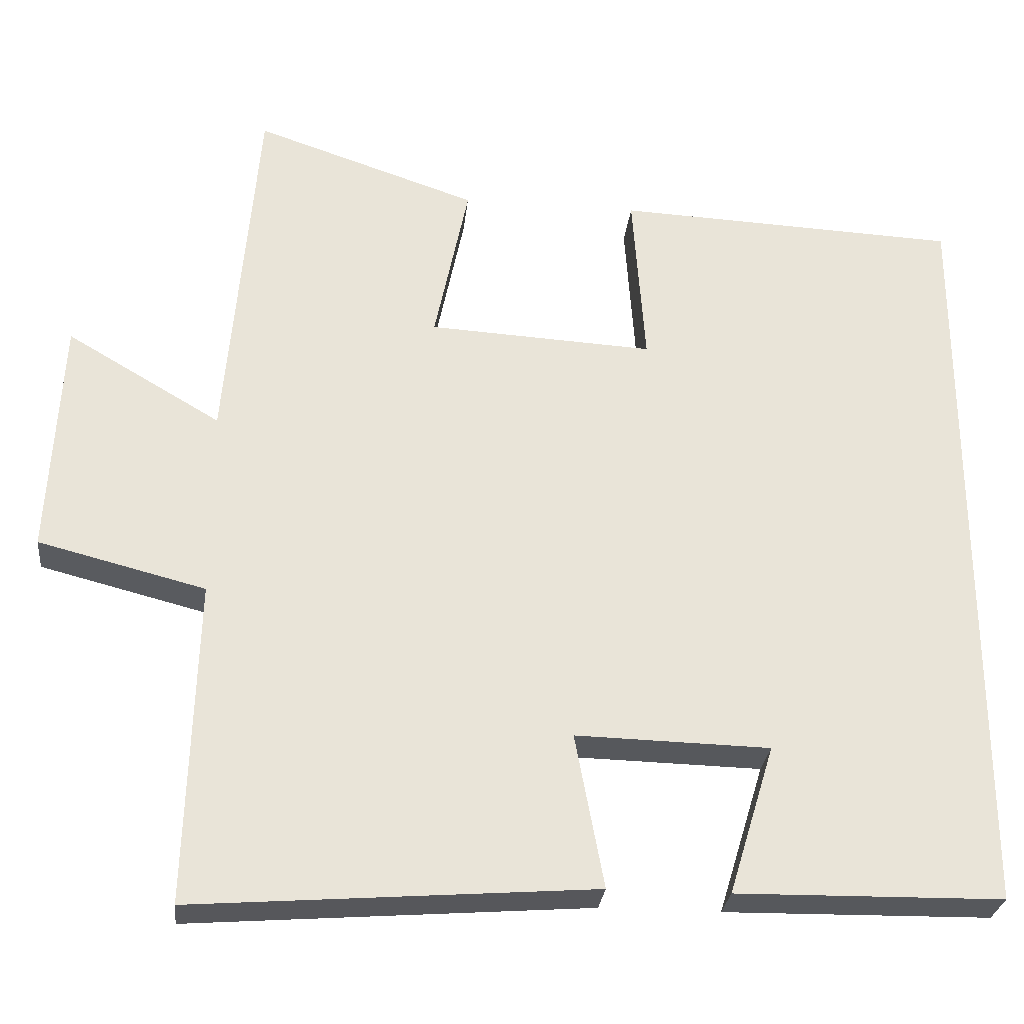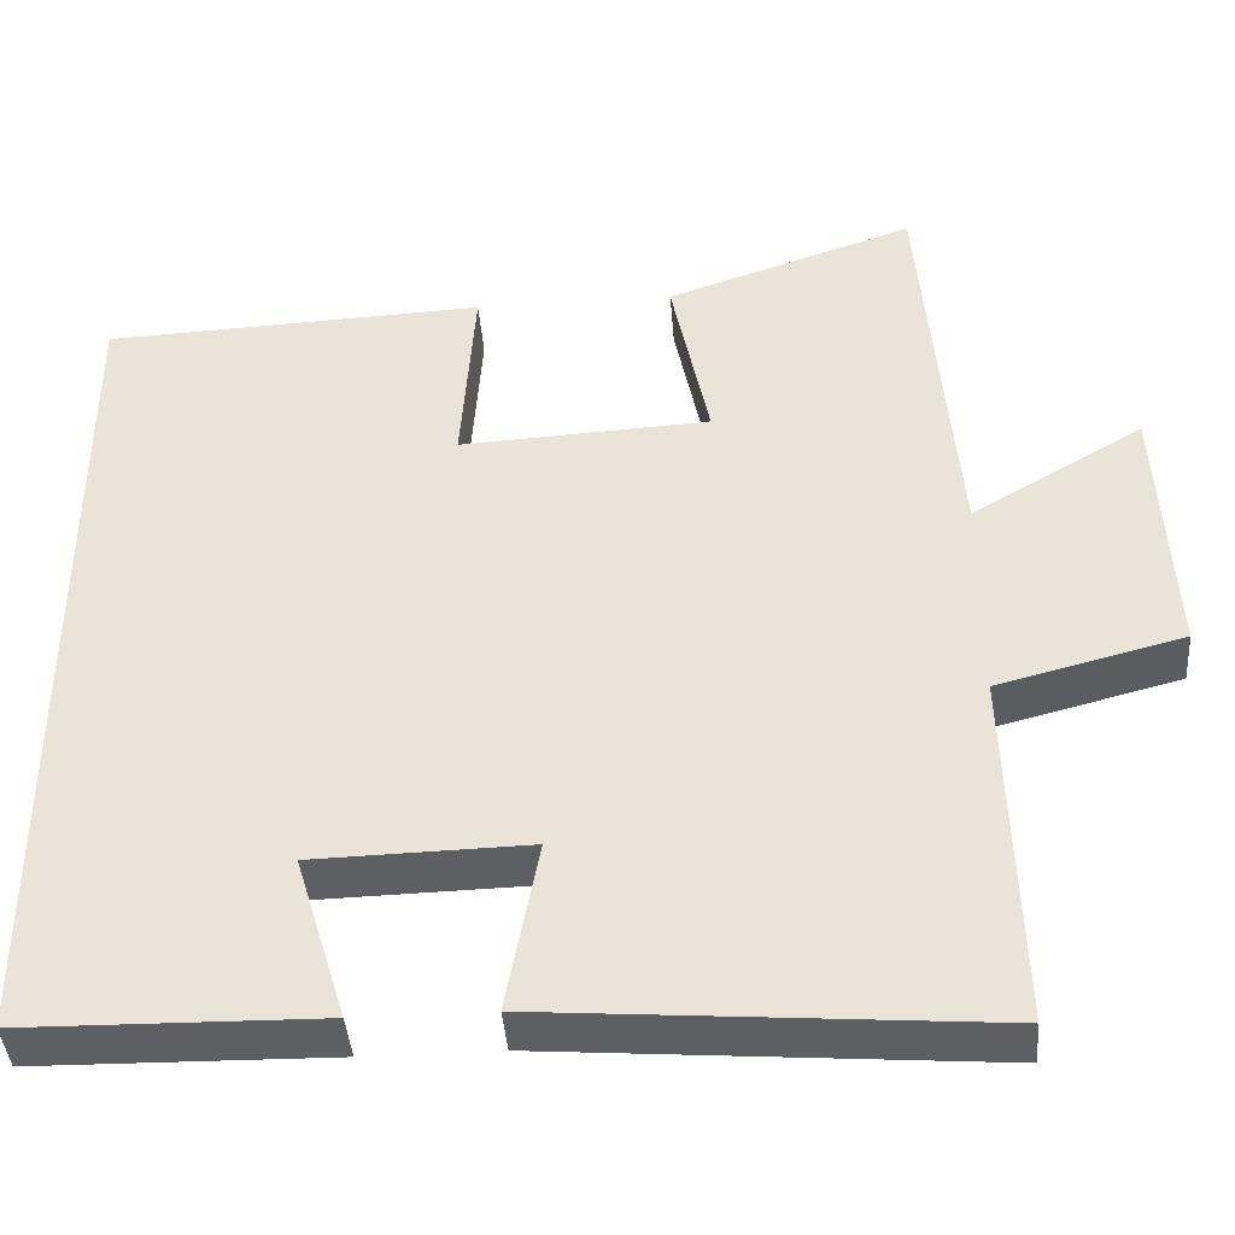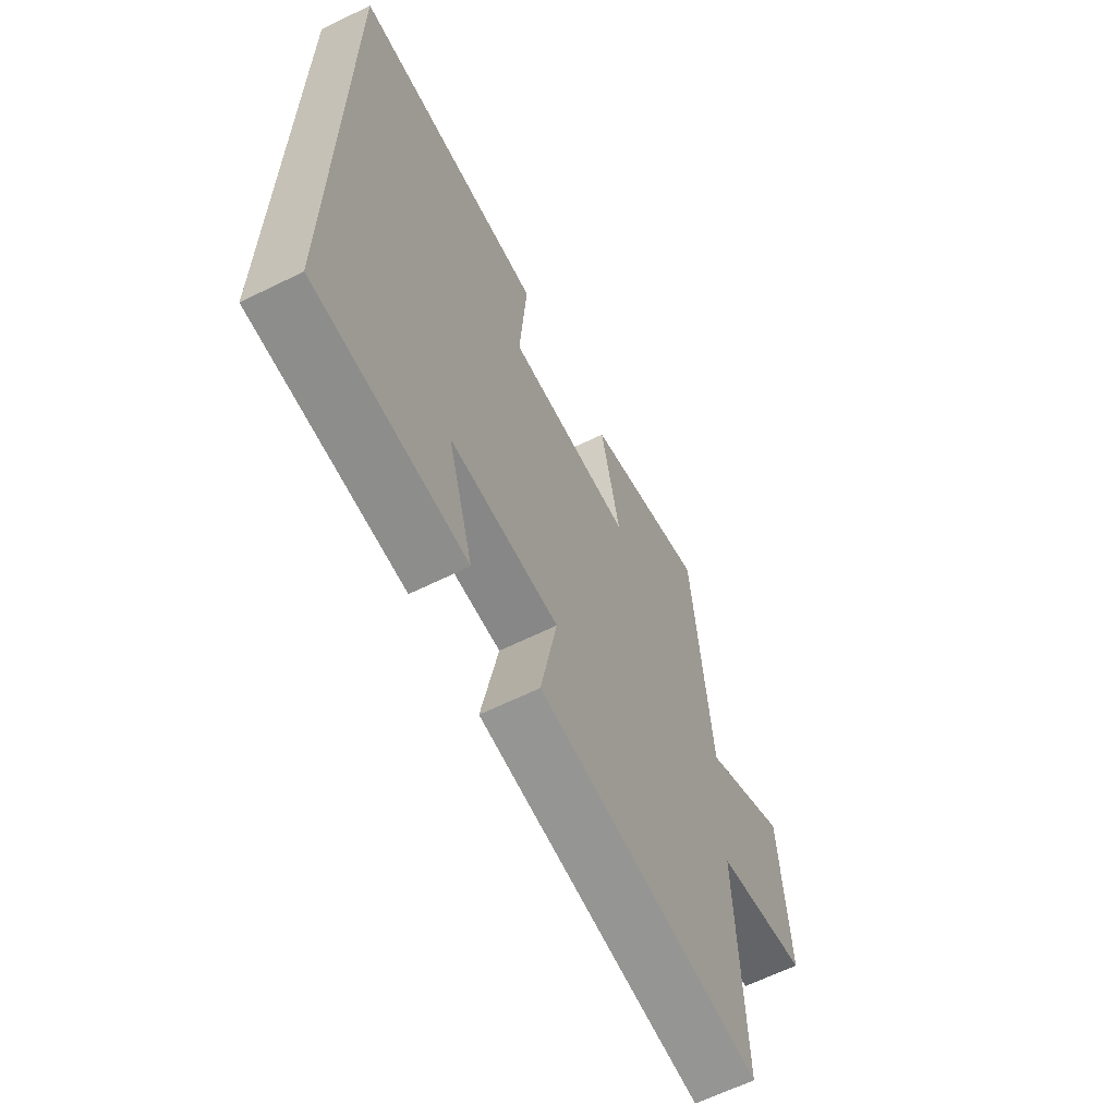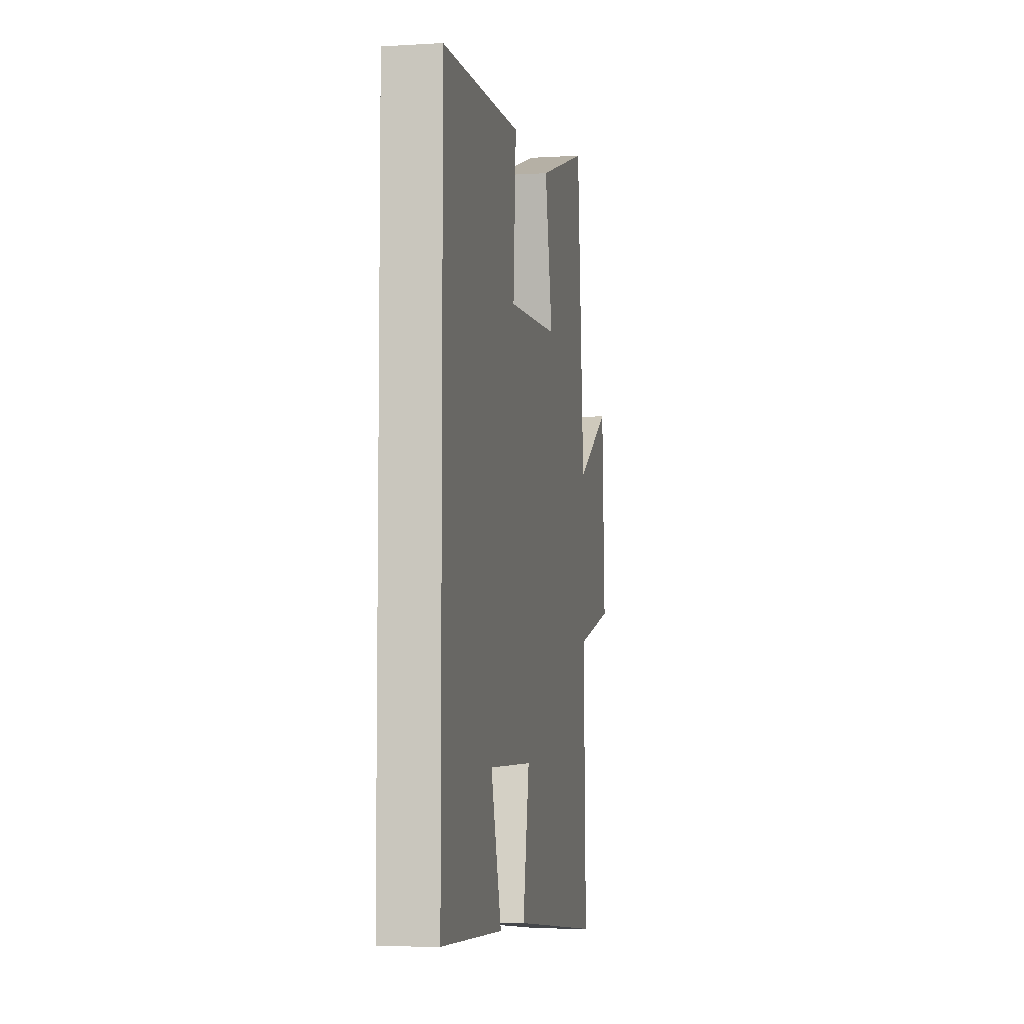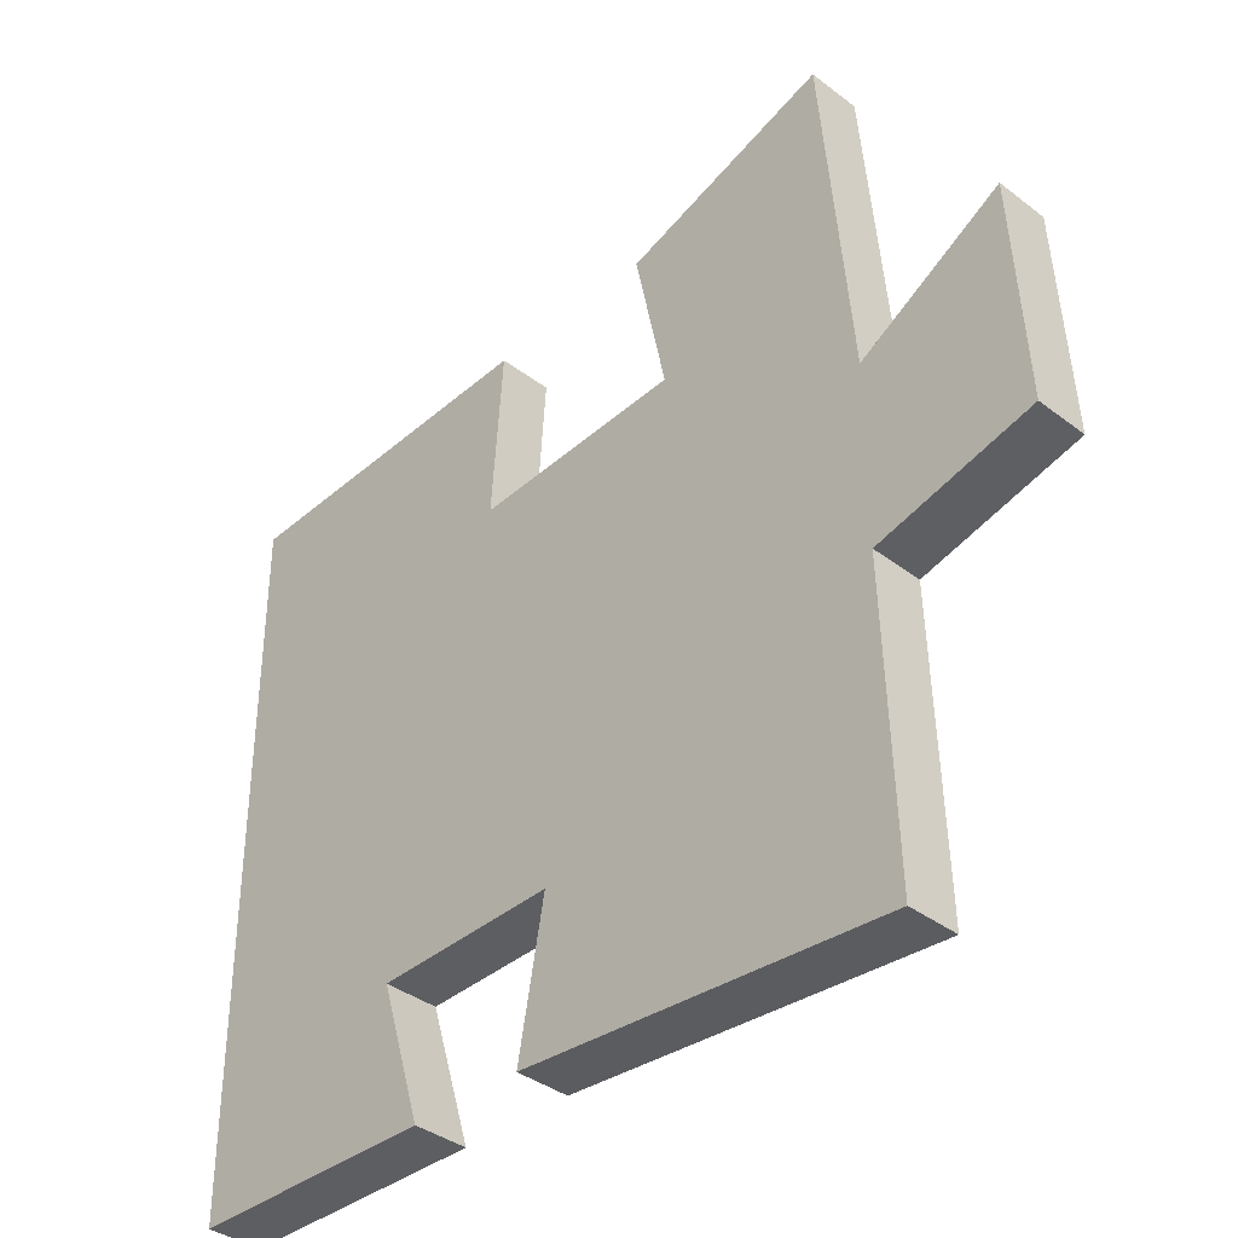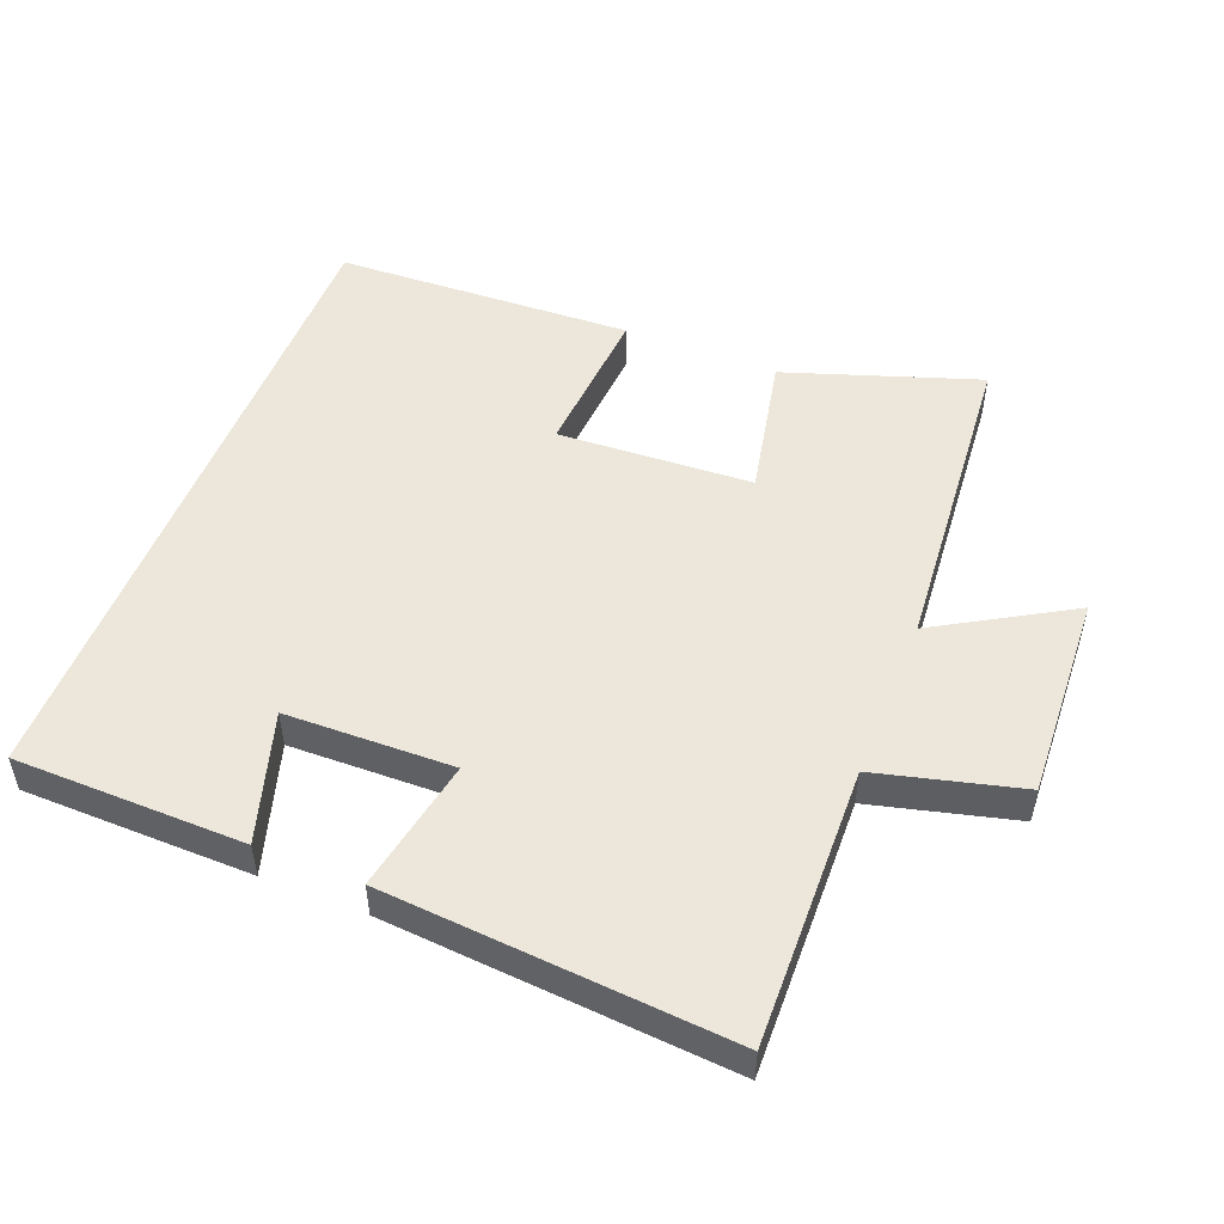
<metadata>
{"format":"obj","ext":"obj","renderer":"f3d","projection":"perspective","resolution":1024,"background":"white","views":[{"elev":-28.1,"azim":-6.1,"up":"+Z"},{"elev":-41.0,"azim":-175.7,"up":"+Z"},{"elev":-63.7,"azim":116.4,"up":"+Z"},{"elev":-6.1,"azim":100.4,"up":"+Z"},{"elev":-37.9,"azim":-134.1,"up":"+Z"},{"elev":51.0,"azim":-158.4,"up":"+Y"}]}
</metadata>
<code>
v -0.46 0.07 0.597
v -0.173 0.07 0.5
v -0.217 0.07 0.288
v 0.073 0.07 0.272
v 0.057 0.07 0.5
v 0.5 0.07 0.48
v 0.5 0.07 -0.495
v 0.157 0.07 -0.5
v 0.216 0.07 -0.307
v -0.034 0.07 -0.301
v 0.003 0.07 -0.5
v -0.512 0.07 -0.539
v -0.5 0.07 -0.122
v -0.715 0.07 -0.067
v -0.699 0.07 0.241
v -0.5 0.07 0.124
v -0.46 0 0.597
v -0.173 0 0.5
v -0.217 0 0.288
v 0.073 0 0.272
v 0.057 0 0.5
v 0.5 0 0.48
v 0.5 0 -0.495
v 0.157 0 -0.5
v 0.216 0 -0.307
v -0.034 0 -0.301
v 0.003 0 -0.5
v -0.512 0 -0.539
v -0.5 0 -0.122
v -0.715 0 -0.067
v -0.699 0 0.241
v -0.5 0 0.124
f 13 14 15 16
f 1 2 3
f 16 1 3
f 13 16 3
f 12 13 3
f 11 12 3
f 10 11 3
f 9 10 3 4
f 6 7 8 9
f 4 5 6 9
f 32 31 30 29
f 19 18 17
f 19 17 32
f 19 32 29
f 19 29 28
f 19 28 27
f 19 27 26
f 20 19 26 25
f 25 24 23 22
f 25 22 21 20
f 1 17 18 2
f 2 18 19 3
f 3 19 20 4
f 4 20 21 5
f 5 21 22 6
f 6 22 23 7
f 7 23 24 8
f 8 24 25 9
f 9 25 26 10
f 10 26 27 11
f 11 27 28 12
f 12 28 29 13
f 13 29 30 14
f 14 30 31 15
f 15 31 32 16
f 16 32 17 1

</code>
